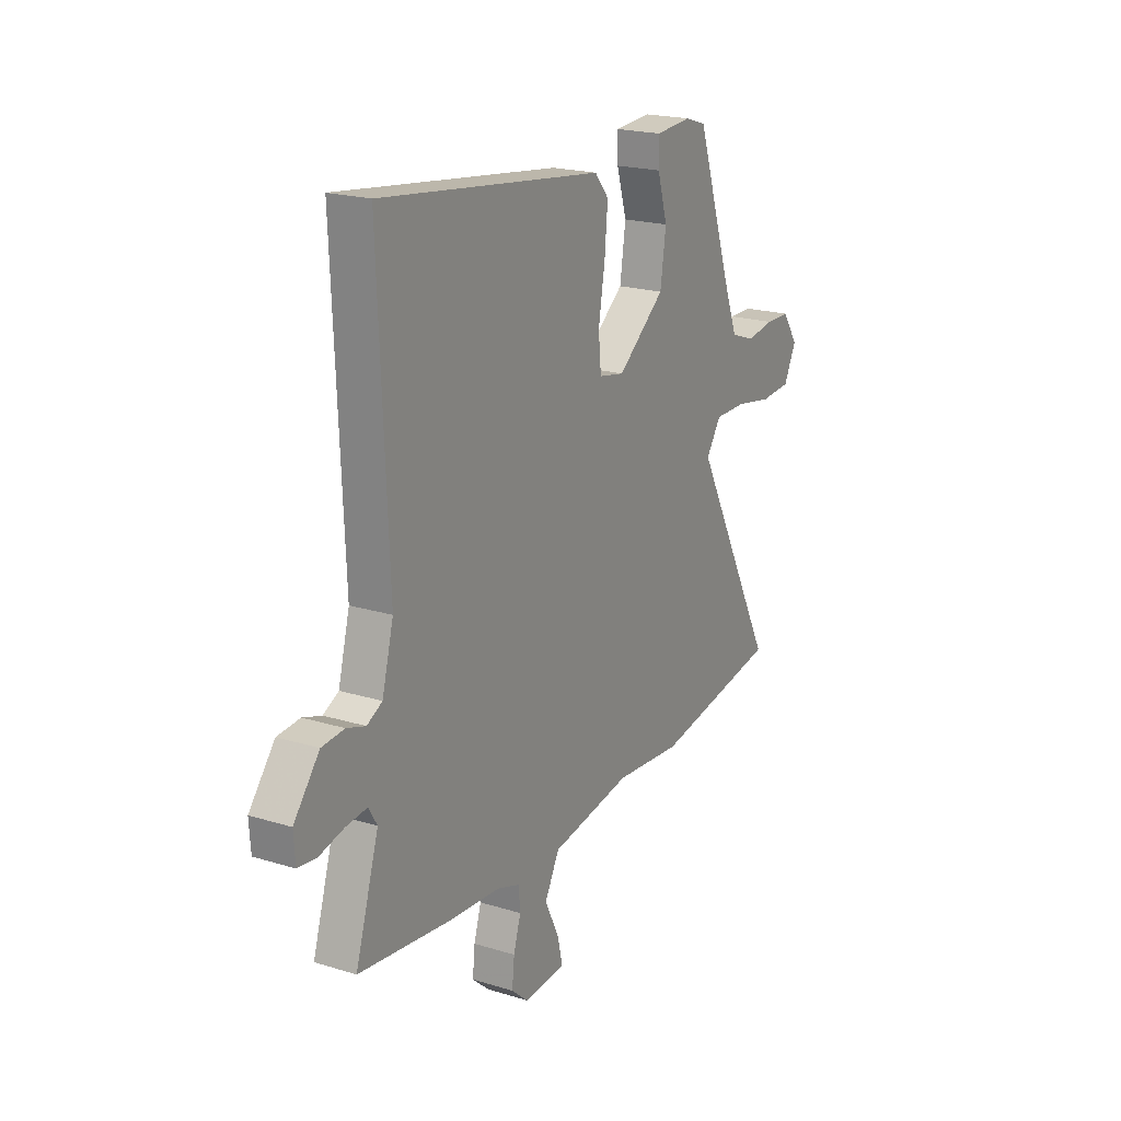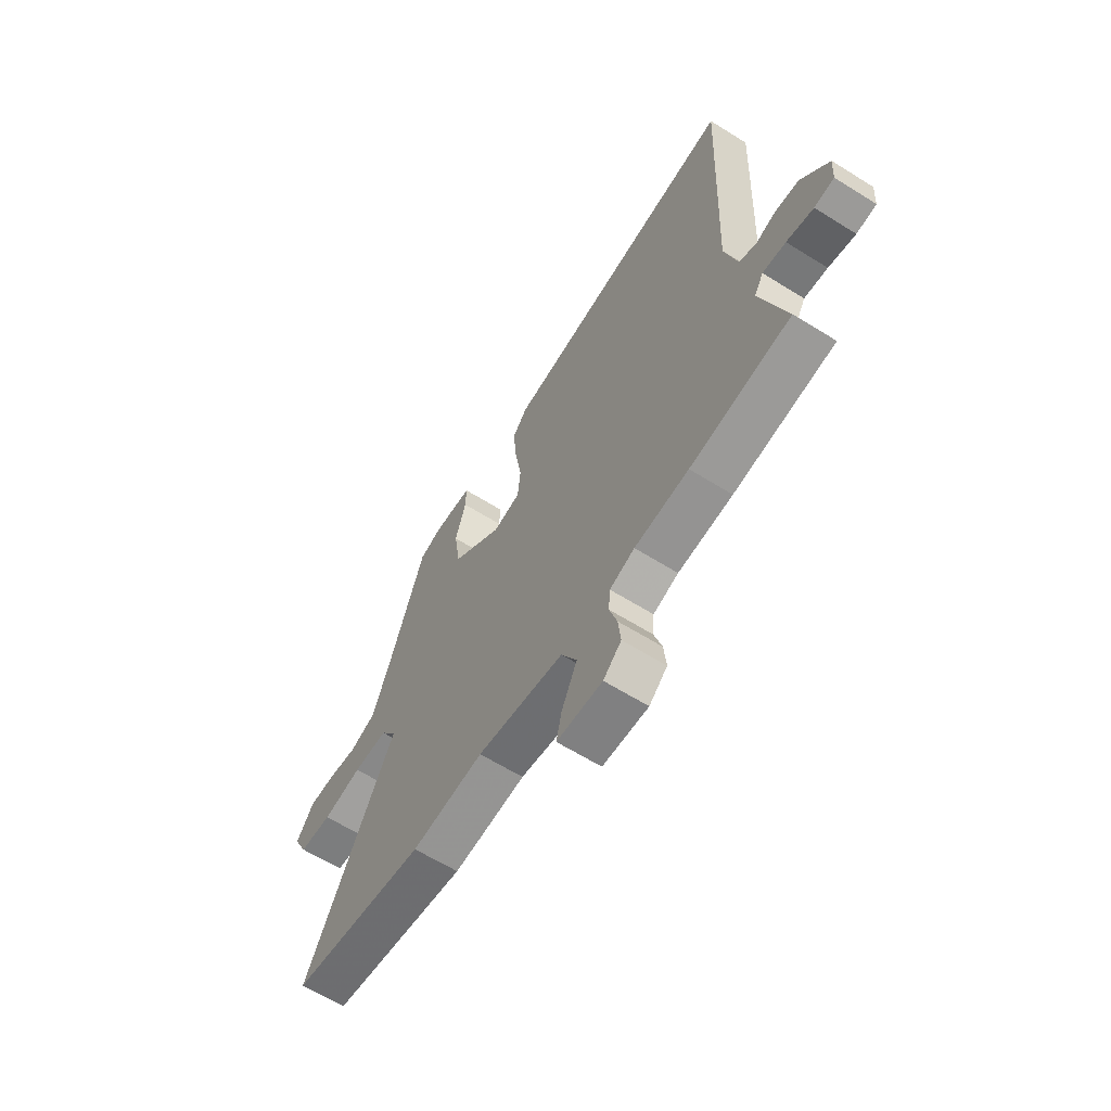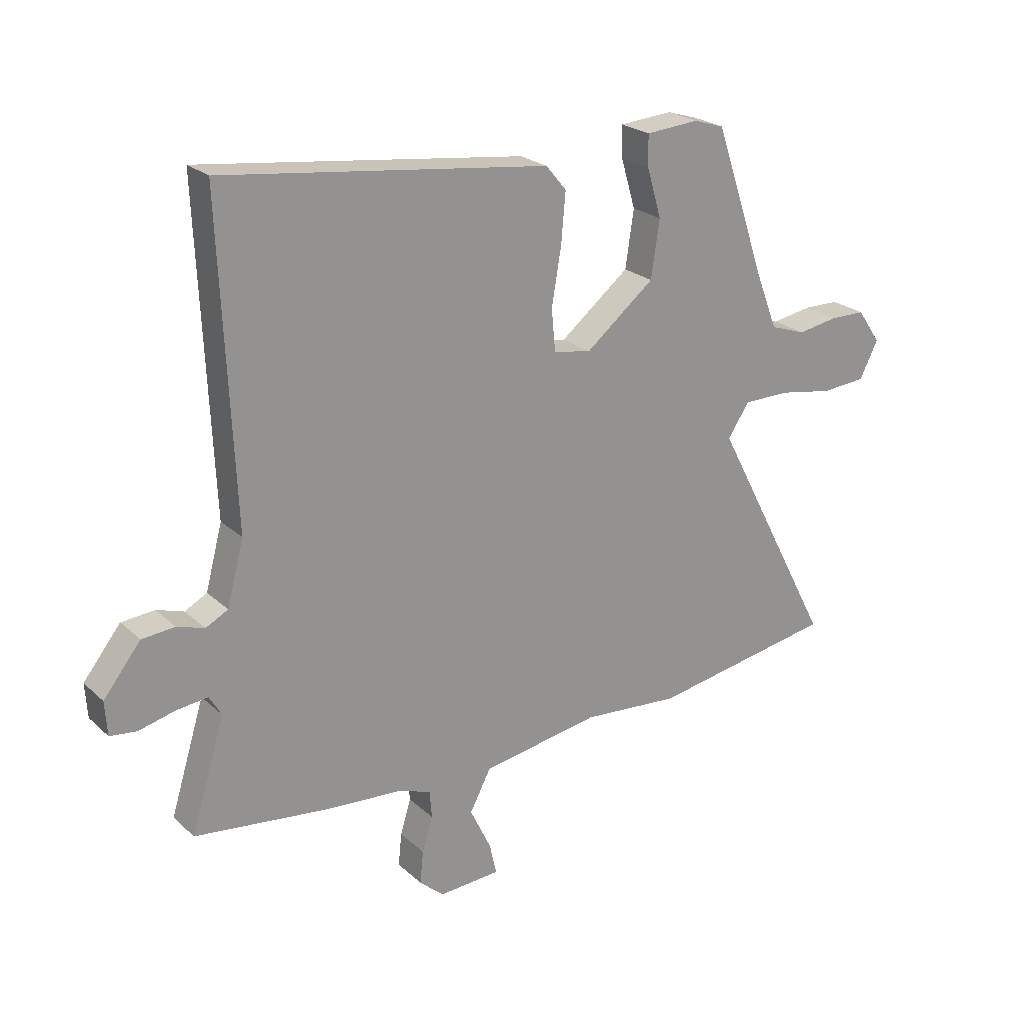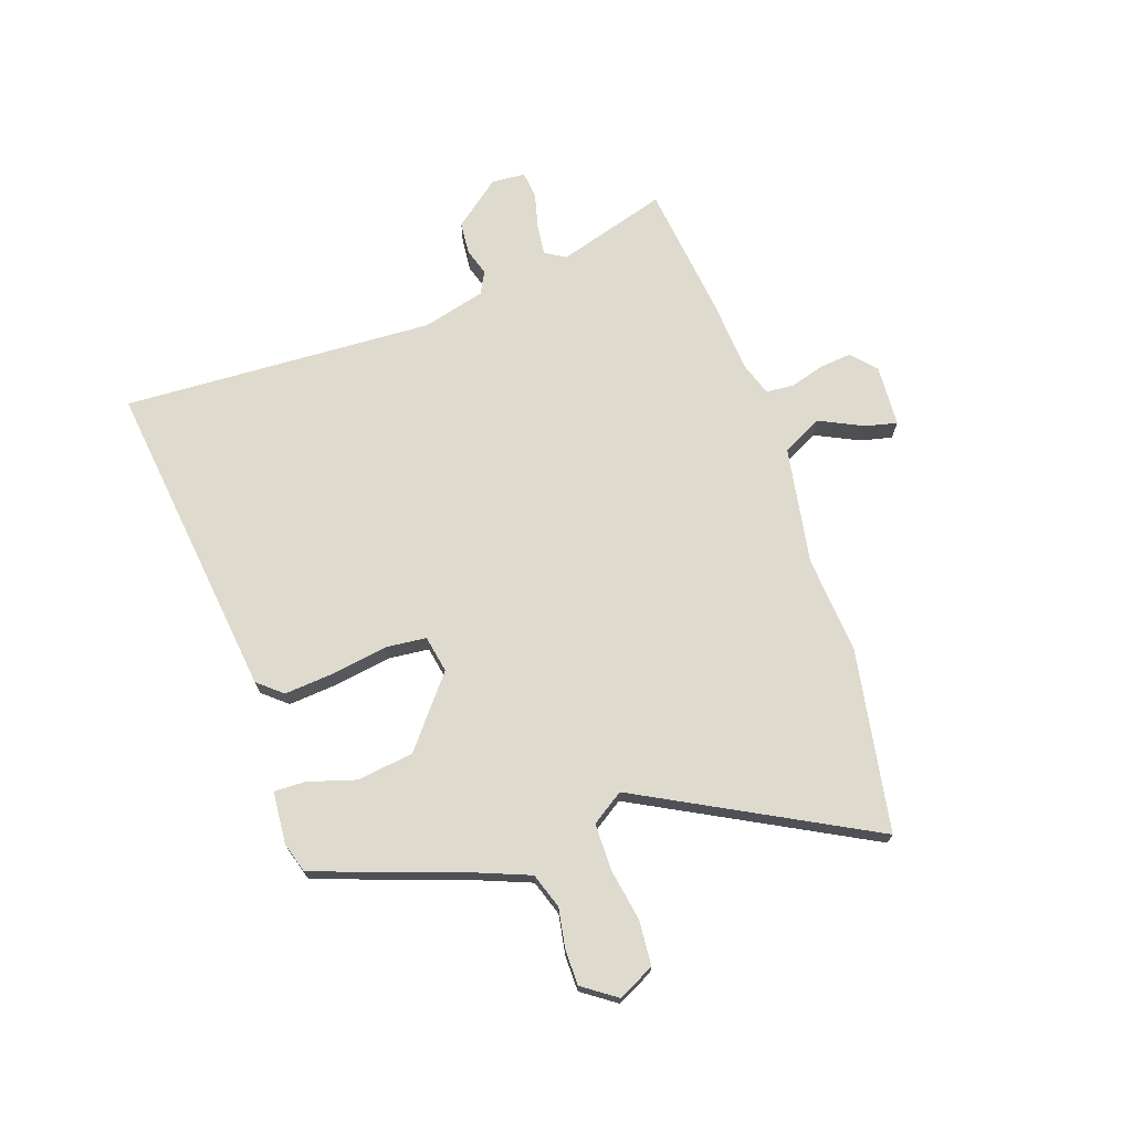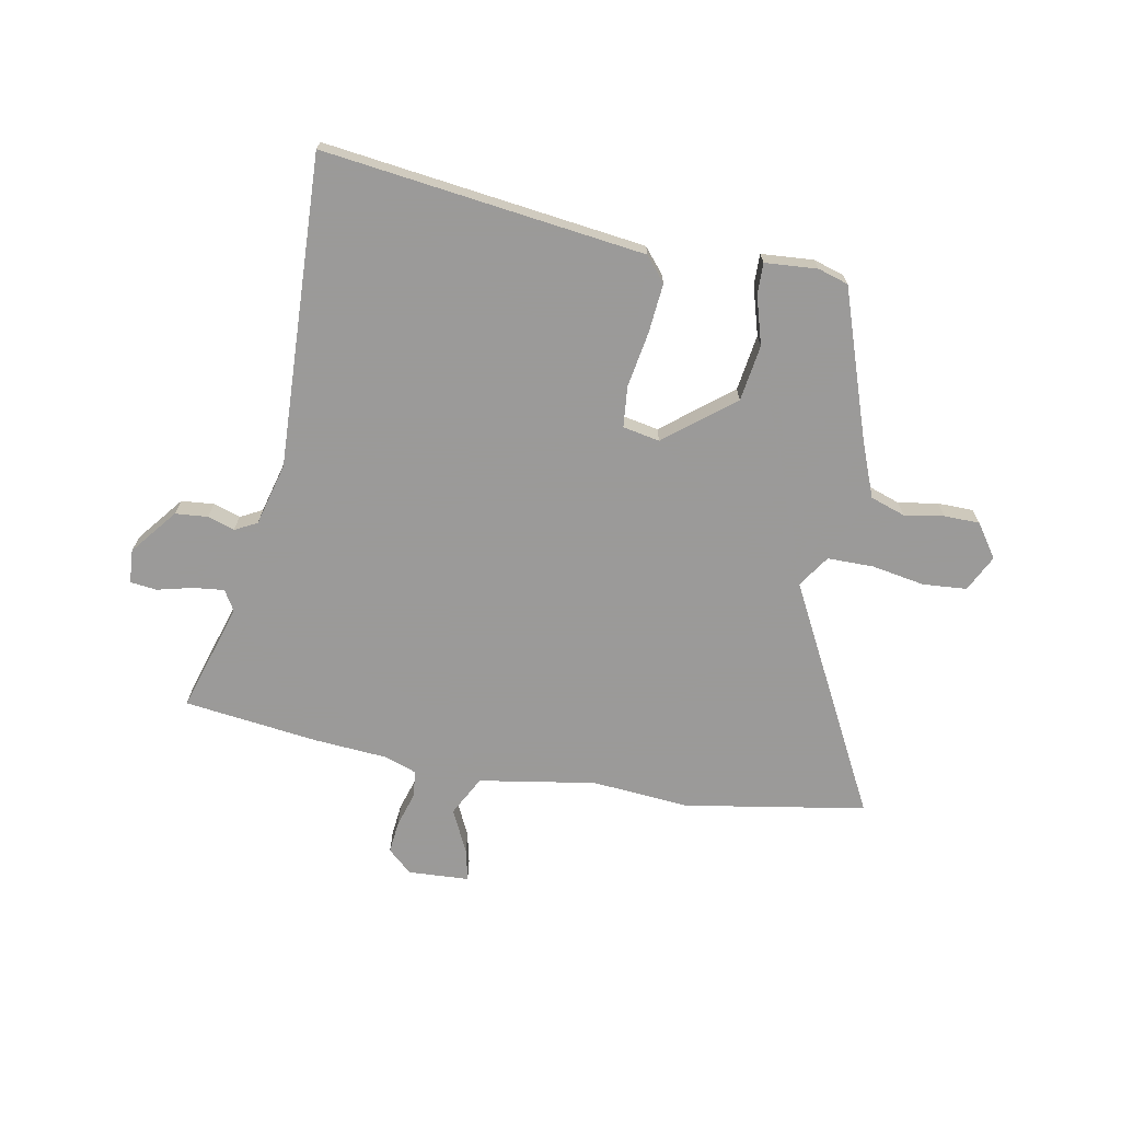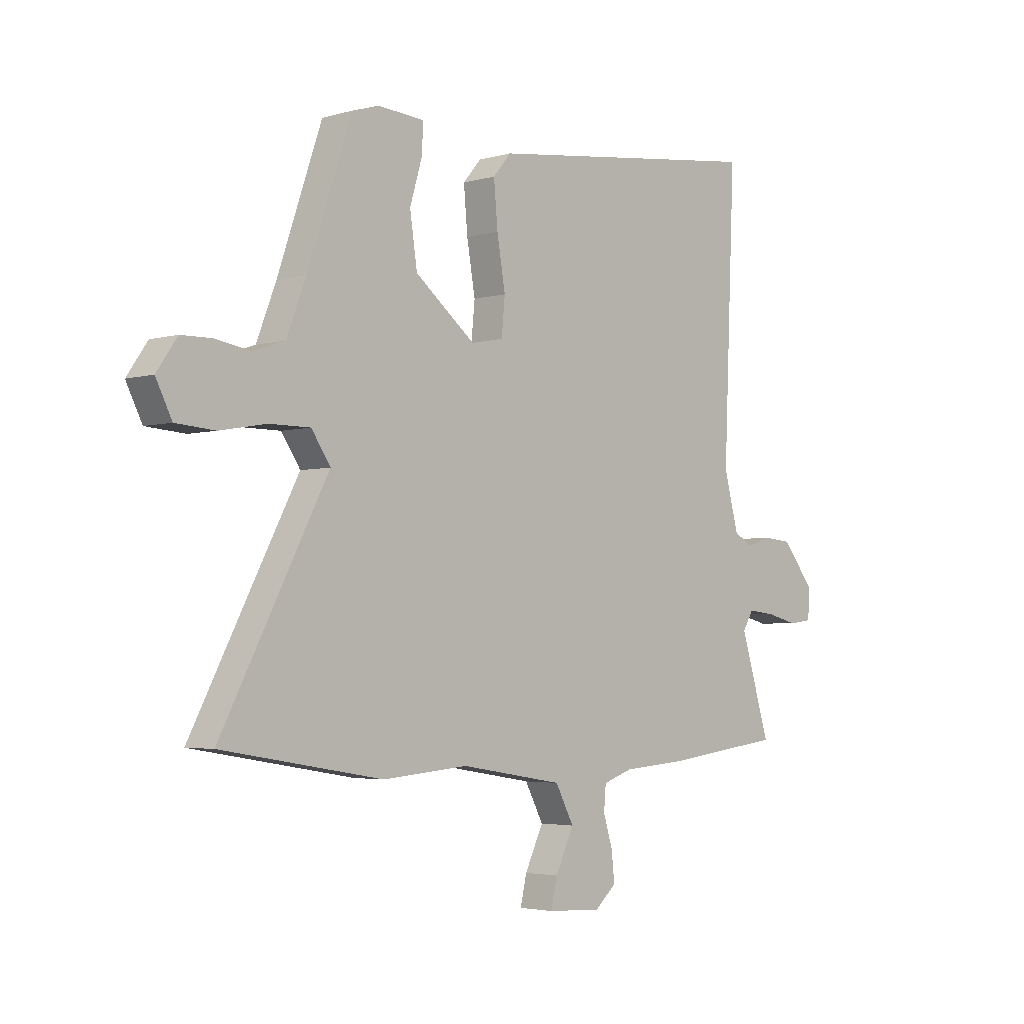
<metadata>
{"format":"obj","ext":"obj","renderer":"f3d","projection":"perspective","resolution":1024,"background":"white","views":[{"elev":20.4,"azim":-60.7,"up":"+Z"},{"elev":-62.9,"azim":-122.3,"up":"+Z"},{"elev":23.4,"azim":-34.2,"up":"+Z"},{"elev":71.2,"azim":71.4,"up":"+Y"},{"elev":-69.5,"azim":-10.6,"up":"+Y"},{"elev":-3.5,"azim":134.2,"up":"+Z"}]}
</metadata>
<code>
v -0.351 0.07 -0.519
v -0.595 0.07 -0.488
v -0.534 0.07 -0.29
v -0.556 0.07 -0.253
v -0.612 0.07 -0.259
v -0.677 0.07 -0.275
v -0.725 0.07 -0.269
v -0.729 0.07 -0.208
v -0.662 0.07 -0.124
v -0.603 0.07 -0.119
v -0.554 0.07 -0.135
v -0.514 0.07 -0.114
v -0.484 0.07 -0.001
v -0.508 0.07 0.564
v 0.074 0.07 0.49
v 0.111 0.07 0.446
v 0.103 0.07 0.356
v 0.086 0.07 0.255
v 0.093 0.07 0.181
v 0.16 0.07 0.168
v 0.284 0.07 0.267
v 0.299 0.07 0.369
v 0.273 0.07 0.457
v 0.272 0.07 0.513
v 0.367 0.07 0.52
v 0.422 0.07 0.503
v 0.513 0.07 0.237
v 0.553 0.07 0.134
v 0.617 0.07 0.112
v 0.689 0.07 0.124
v 0.753 0.07 0.123
v 0.795 0.07 0.062
v 0.762 0.07 -0.004
v 0.682 0.07 -0.01
v 0.586 0.07 0.007
v 0.502 0.07 0.007
v 0.463 0.07 -0.051
v 0.682 0.07 -0.469
v 0.351 0.07 -0.525
v 0.175 0.07 -0.51
v -0.037 0.07 -0.545
v -0.075 0.07 -0.617
v -0.037 0.07 -0.697
v -0.024 0.07 -0.754
v -0.135 0.07 -0.76
v -0.179 0.07 -0.721
v -0.173 0.07 -0.662
v -0.154 0.07 -0.6
v -0.158 0.07 -0.55
v -0.219 0.07 -0.529
v -0.351 0 -0.519
v -0.595 0 -0.488
v -0.534 0 -0.29
v -0.556 0 -0.253
v -0.612 0 -0.259
v -0.677 0 -0.275
v -0.725 0 -0.269
v -0.729 0 -0.208
v -0.662 0 -0.124
v -0.603 0 -0.119
v -0.554 0 -0.135
v -0.514 0 -0.114
v -0.484 0 -0.001
v -0.508 0 0.564
v 0.074 0 0.49
v 0.111 0 0.446
v 0.103 0 0.356
v 0.086 0 0.255
v 0.093 0 0.181
v 0.16 0 0.168
v 0.284 0 0.267
v 0.299 0 0.369
v 0.273 0 0.457
v 0.272 0 0.513
v 0.367 0 0.52
v 0.422 0 0.503
v 0.513 0 0.237
v 0.553 0 0.134
v 0.617 0 0.112
v 0.689 0 0.124
v 0.753 0 0.123
v 0.795 0 0.062
v 0.762 0 -0.004
v 0.682 0 -0.01
v 0.586 0 0.007
v 0.502 0 0.007
v 0.463 0 -0.051
v 0.682 0 -0.469
v 0.351 0 -0.525
v 0.175 0 -0.51
v -0.037 0 -0.545
v -0.075 0 -0.617
v -0.037 0 -0.697
v -0.024 0 -0.754
v -0.135 0 -0.76
v -0.179 0 -0.721
v -0.173 0 -0.662
v -0.154 0 -0.6
v -0.158 0 -0.55
v -0.219 0 -0.529
f 46 47 48
f 45 46 48
f 44 45 48
f 43 44 48
f 42 43 48
f 41 42 48 49
f 40 41 49 50
f 37 38 39 40
f 33 34 35
f 32 33 35
f 31 32 35
f 30 31 35
f 29 30 35
f 28 29 35 36
f 27 28 36 37
f 26 27 37
f 25 26 37
f 24 25 37
f 23 24 37
f 22 23 37
f 16 17 18
f 15 16 18
f 14 15 18
f 13 14 18
f 12 13 18 19
f 11 12 19 20
f 9 10 11
f 8 9 11
f 7 8 11
f 6 7 11
f 5 6 11
f 4 5 11 20
f 1 2 3
f 50 1 3
f 40 50 3
f 37 40 3
f 21 22 37
f 20 21 37
f 3 4 20 37
f 98 97 96
f 98 96 95
f 98 95 94
f 98 94 93
f 98 93 92
f 99 98 92 91
f 100 99 91 90
f 90 89 88 87
f 85 84 83
f 85 83 82
f 85 82 81
f 85 81 80
f 85 80 79
f 86 85 79 78
f 87 86 78 77
f 87 77 76
f 87 76 75
f 87 75 74
f 87 74 73
f 87 73 72
f 68 67 66
f 68 66 65
f 68 65 64
f 68 64 63
f 69 68 63 62
f 70 69 62 61
f 61 60 59
f 61 59 58
f 61 58 57
f 61 57 56
f 61 56 55
f 70 61 55 54
f 53 52 51
f 53 51 100
f 53 100 90
f 53 90 87
f 87 72 71
f 87 71 70
f 87 70 54 53
f 1 51 52 2
f 2 52 53 3
f 3 53 54 4
f 4 54 55 5
f 5 55 56 6
f 6 56 57 7
f 7 57 58 8
f 8 58 59 9
f 9 59 60 10
f 10 60 61 11
f 11 61 62 12
f 12 62 63 13
f 13 63 64 14
f 14 64 65 15
f 15 65 66 16
f 16 66 67 17
f 17 67 68 18
f 18 68 69 19
f 19 69 70 20
f 20 70 71 21
f 21 71 72 22
f 22 72 73 23
f 23 73 74 24
f 24 74 75 25
f 25 75 76 26
f 26 76 77 27
f 27 77 78 28
f 28 78 79 29
f 29 79 80 30
f 30 80 81 31
f 31 81 82 32
f 32 82 83 33
f 33 83 84 34
f 34 84 85 35
f 35 85 86 36
f 36 86 87 37
f 37 87 88 38
f 38 88 89 39
f 39 89 90 40
f 40 90 91 41
f 41 91 92 42
f 42 92 93 43
f 43 93 94 44
f 44 94 95 45
f 45 95 96 46
f 46 96 97 47
f 47 97 98 48
f 48 98 99 49
f 49 99 100 50
f 50 100 51 1

</code>
